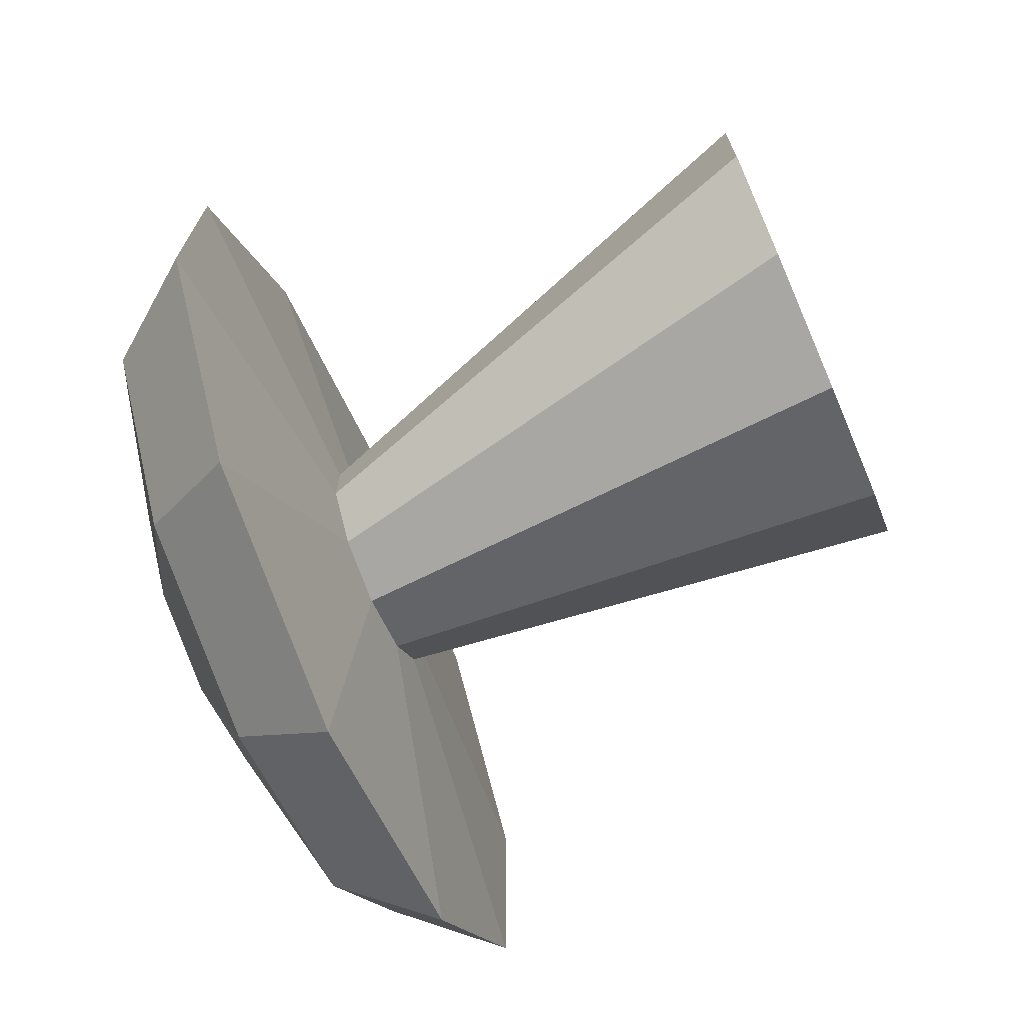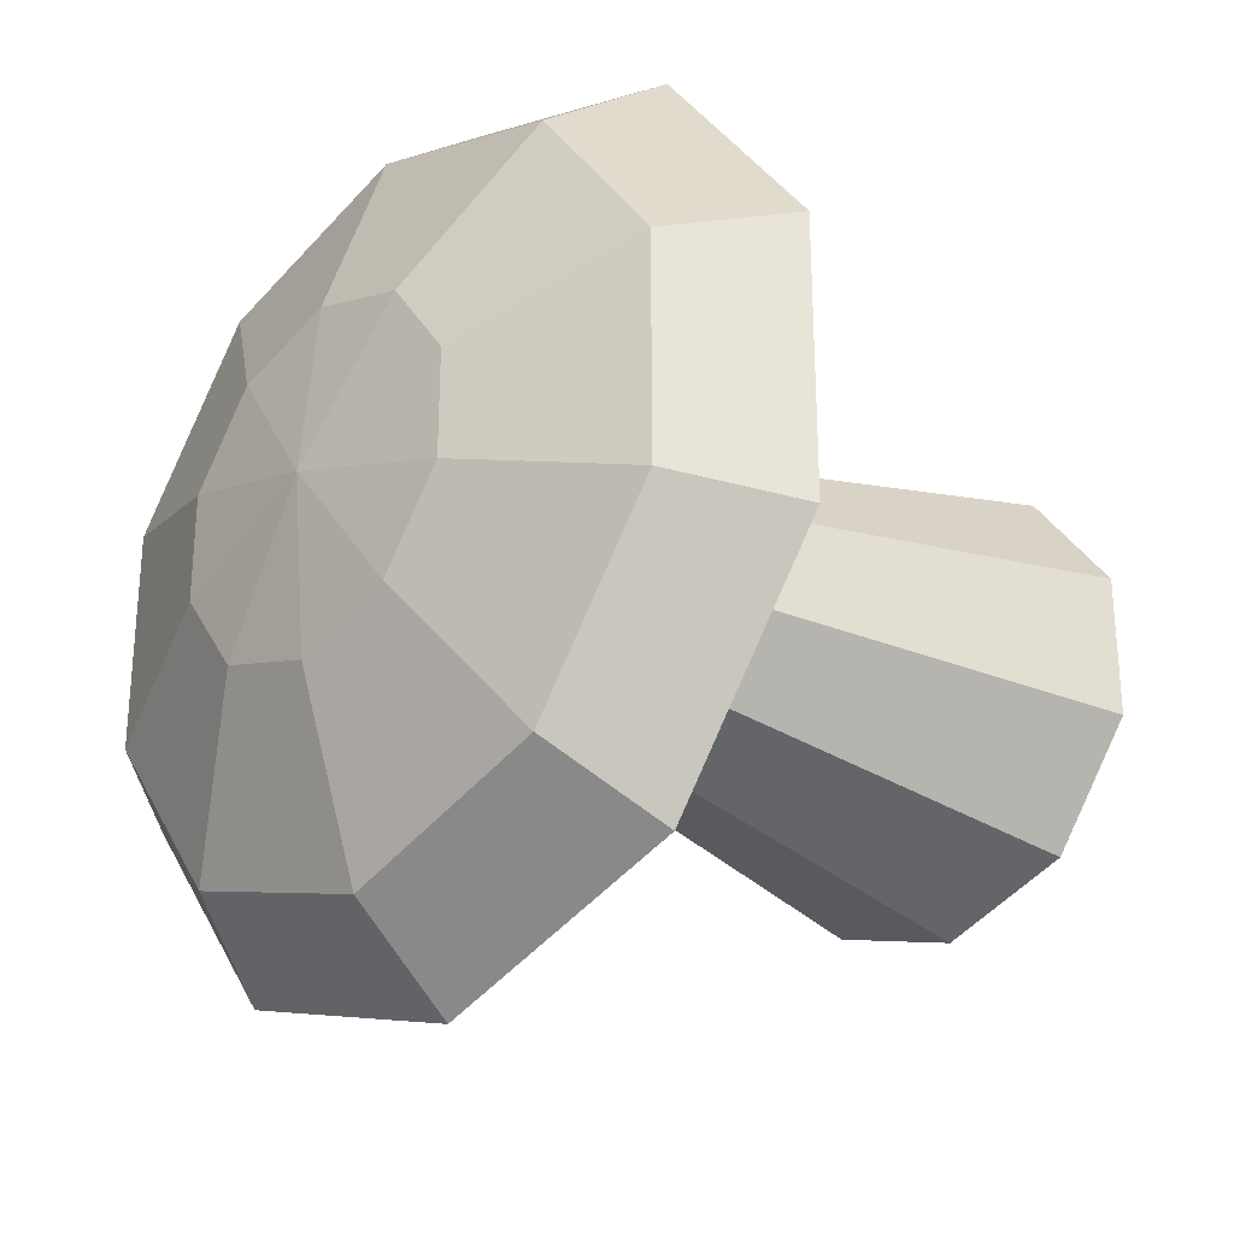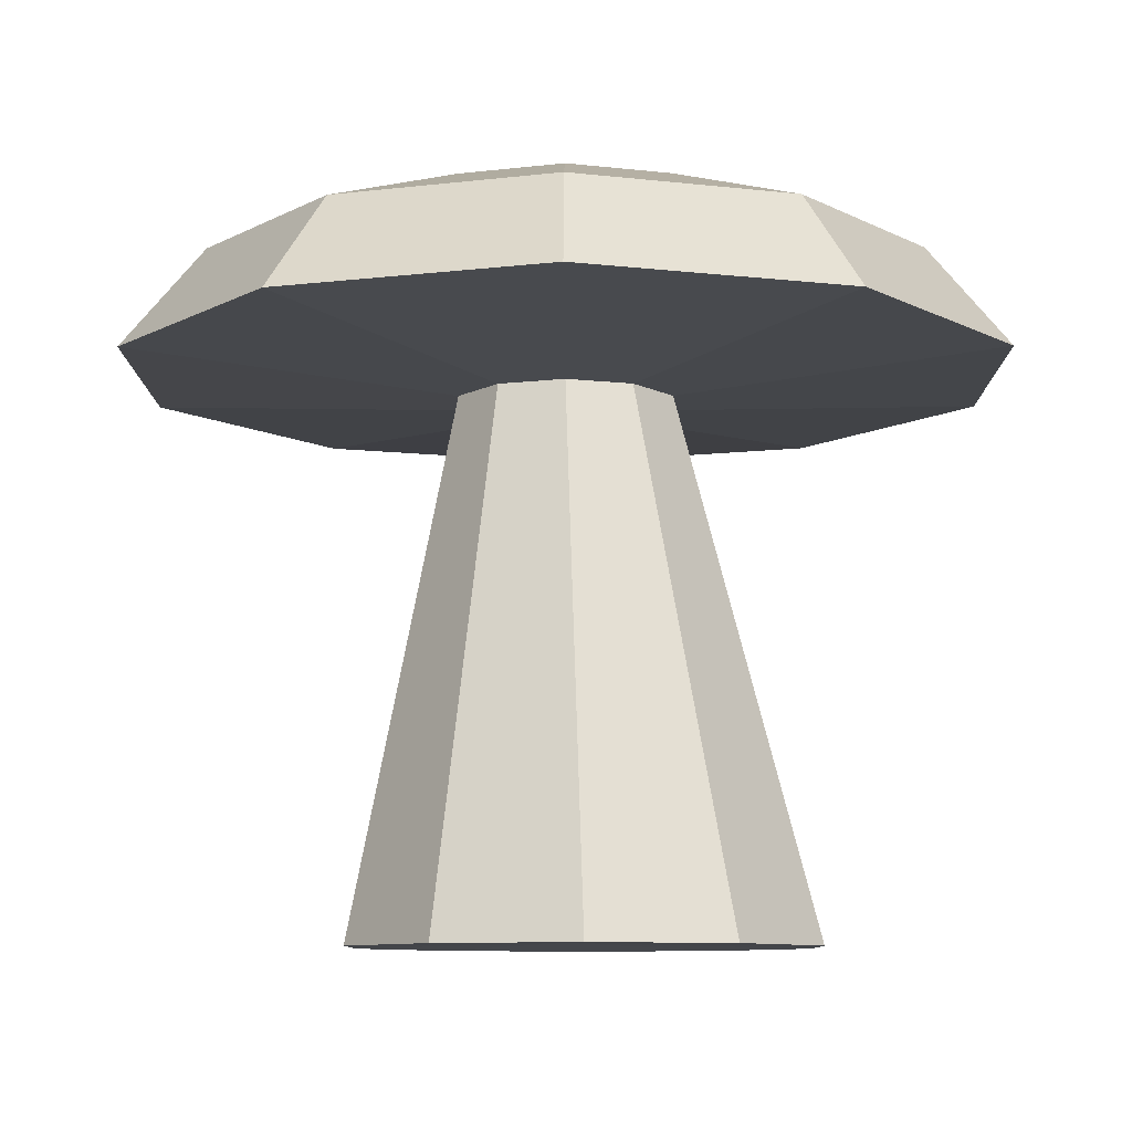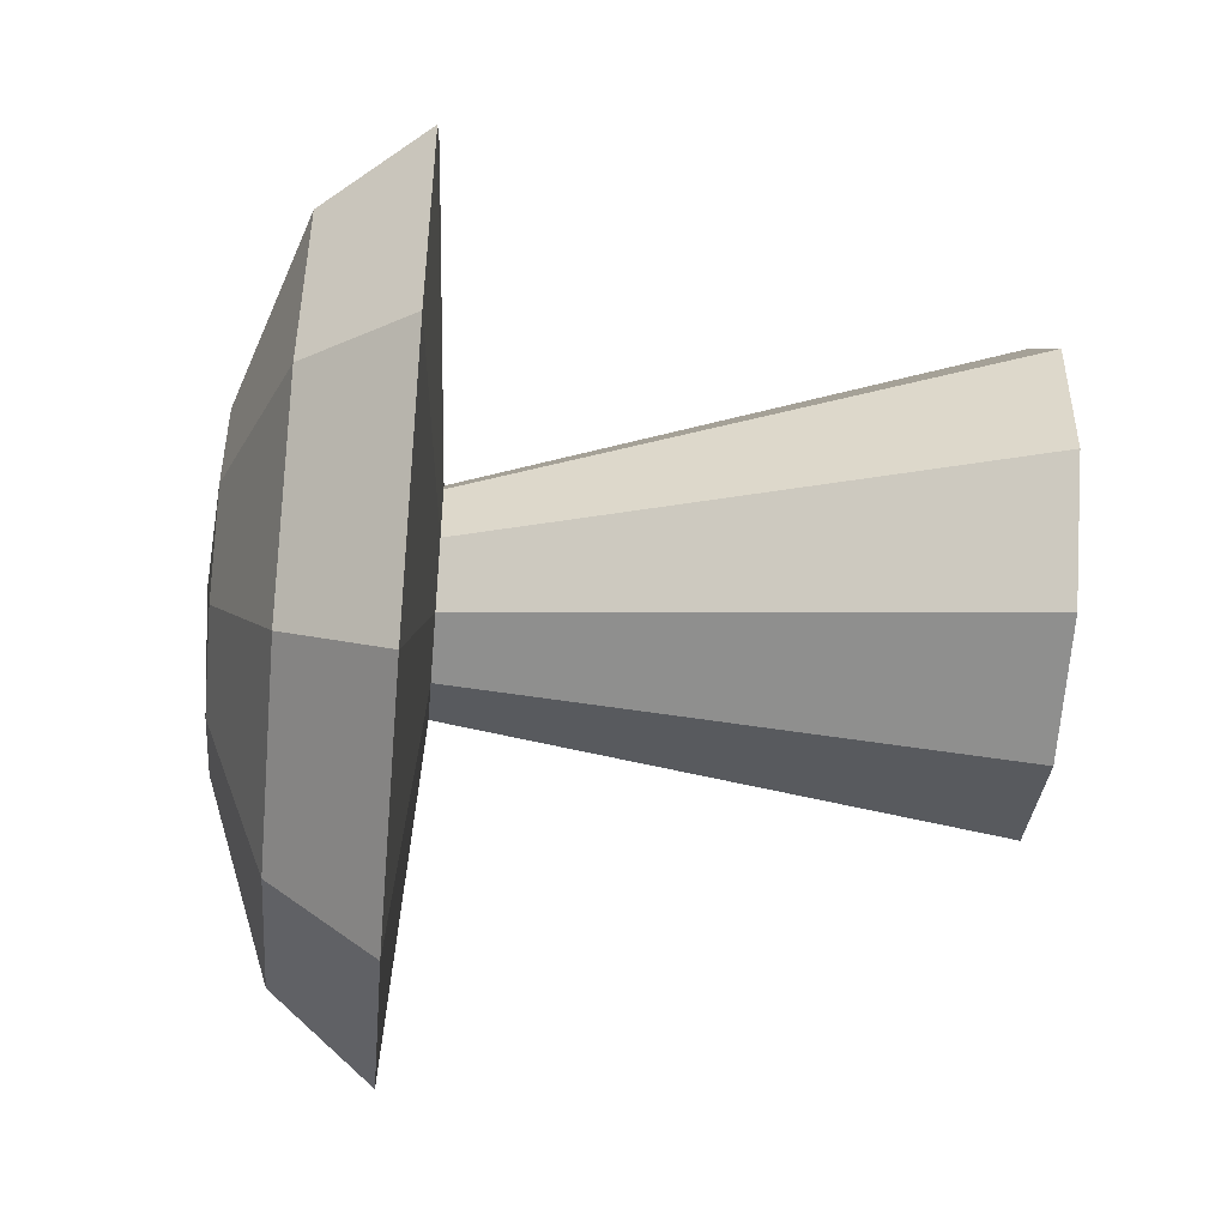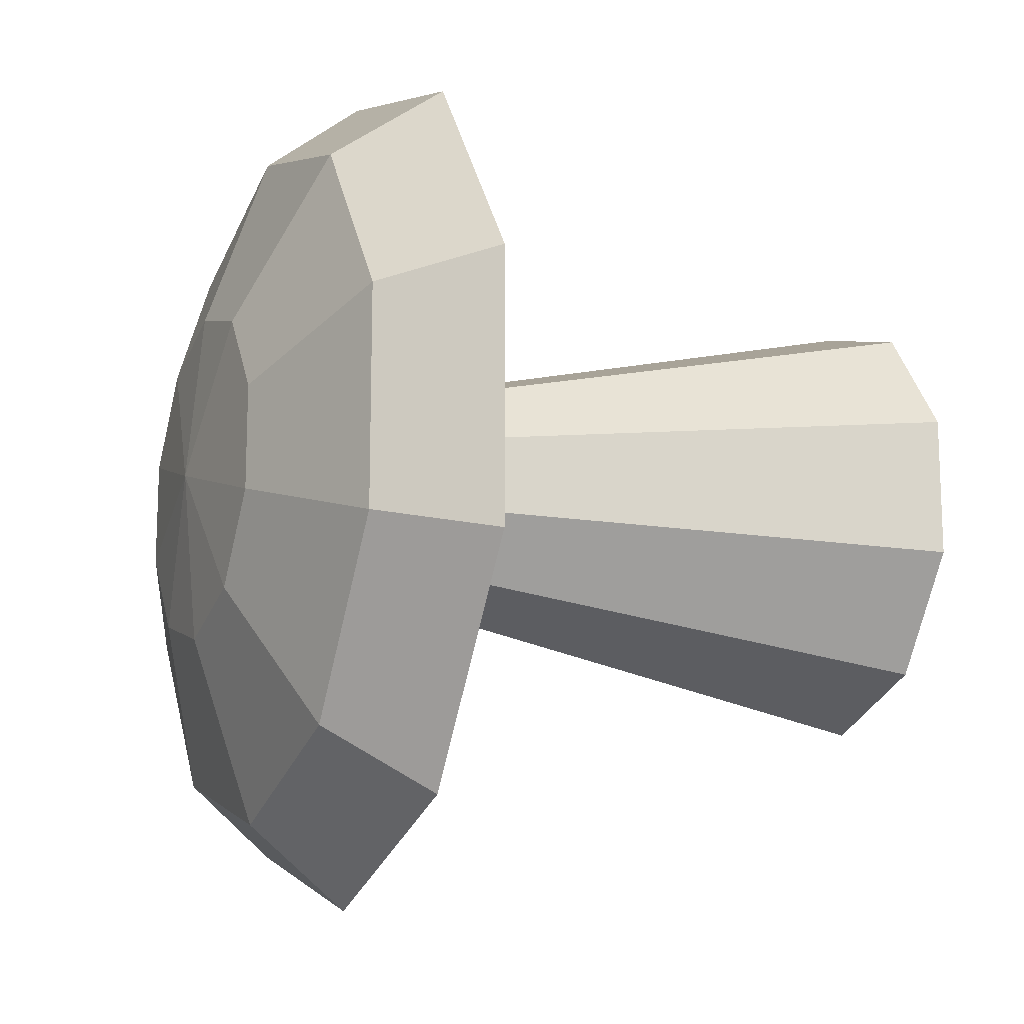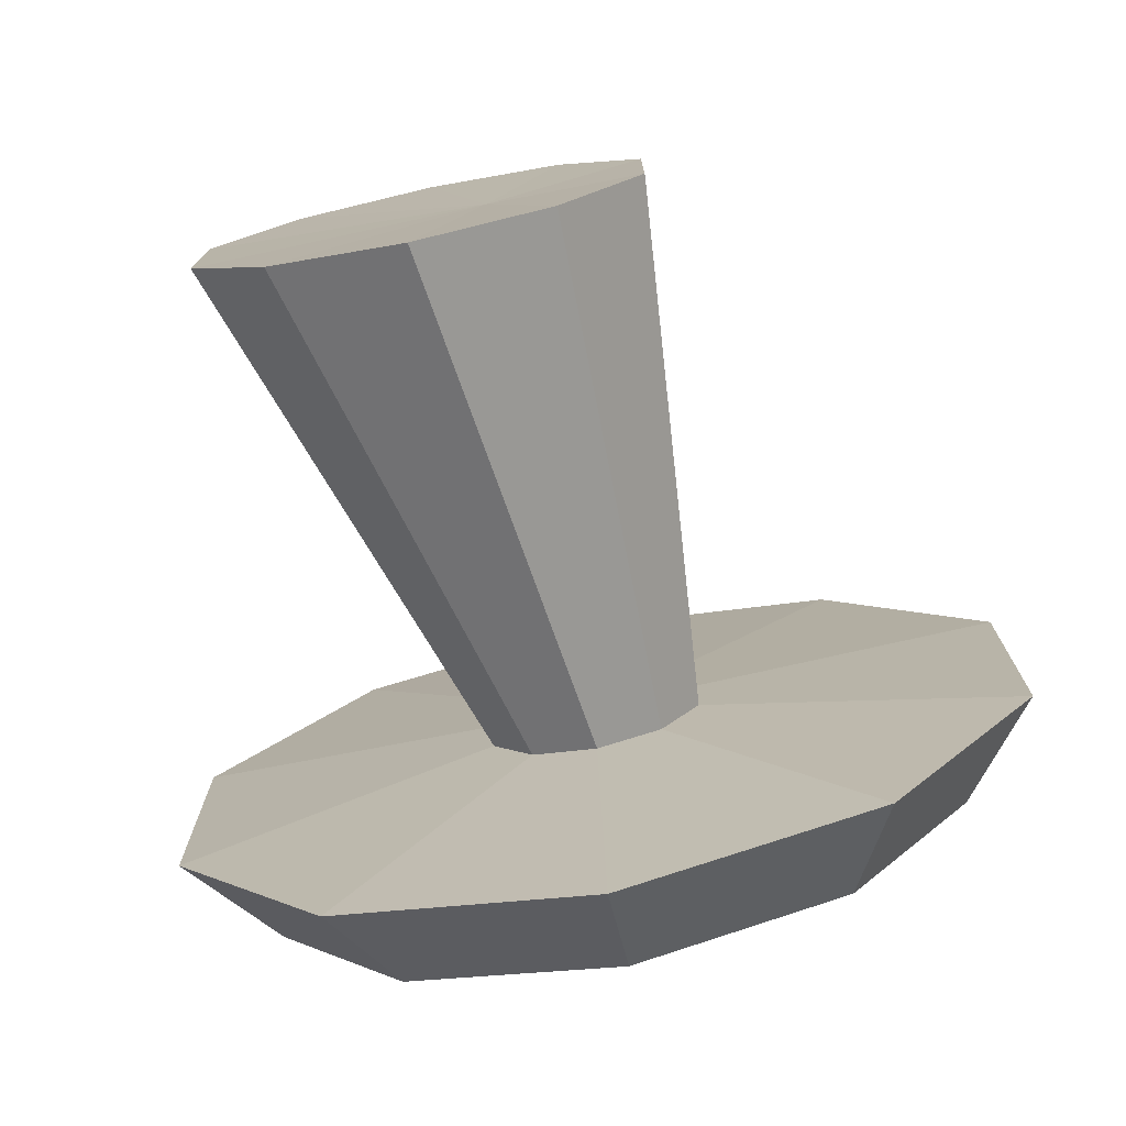
<metadata>
{"format":"obj","ext":"obj","renderer":"f3d","projection":"perspective","resolution":1024,"background":"white","views":[{"elev":-72.1,"azim":-66.8,"up":"+Z"},{"elev":-28.5,"azim":-133.7,"up":"+Z"},{"elev":-8.8,"azim":-107.7,"up":"+Y"},{"elev":-48.9,"azim":-95.0,"up":"+Z"},{"elev":-14.9,"azim":-113.2,"up":"+Z"},{"elev":-76.2,"azim":11.8,"up":"+Z"}]}
</metadata>
<code>
o Cylinder
v 1e-06 2.043 0
v 0 0 0
v 1e-06 2 -0.4793
v -0.1758 -0.01492 -0.6472
v -0.2817 2 -0.3877
v -0.5521 -0.01492 -0.525
v -0.4558 2 -0.1481
v -0.7846 -0.01492 -0.205
v -0.4558 2 0.1481
v -0.7846 -0.01492 0.1906
v -0.2817 2 0.3877
v -0.5521 -0.01492 0.5107
v 1e-06 2 0.4793
v -0.1758 -0.01492 0.6329
v 0.2817 2 0.3877
v 0.2004 -0.01493 0.5107
v 0.4558 2 0.1481
v 0.4329 -0.01493 0.1906
v 0.4558 2 -0.1481
v 0.4329 -0.01493 -0.205
v 0.2817 2 -0.3877
v 0.2004 -0.01492 -0.525
v 1e-06 1.82 -1
v -0.5878 1.82 -0.809
v -0.9511 1.82 -0.309
v -0.9511 1.82 0.309
v -0.5878 1.82 0.809
v 1e-06 1.82 1
v 0.5878 1.82 0.809
v 0.9511 1.82 0.309
v 0.9511 1.82 -0.309
v 0.5878 1.82 -0.809
v 1e-06 1.536 -1.23
v -0.723 1.536 -0.9951
v -1.17 1.536 -0.3801
v -1.17 1.536 0.3801
v -0.723 1.536 0.9951
v 1e-06 1.536 1.23
v 0.723 1.536 0.9951
v 1.17 1.536 0.3801
v 1.17 1.536 -0.3801
v 0.723 1.536 -0.9951
v 0 1.465 -0.3055
v -0.1796 1.465 -0.2471
v -0.2905 1.465 -0.0944
v -0.2905 1.465 0.0944
v -0.1796 1.465 0.2471
v 0 1.465 0.3055
v 0.1796 1.465 0.2471
v 0.2905 1.465 0.0944
v 0.2905 1.465 -0.0944
v 0.1796 1.465 -0.2471
f 1 3 5
f 2 6 4
f 43 4 6 44
f 1 5 7
f 2 8 6
f 44 6 8 45
f 1 7 9
f 2 10 8
f 45 8 10 46
f 1 9 11
f 2 12 10
f 46 10 12 47
f 1 11 13
f 2 14 12
f 47 12 14 48
f 1 13 15
f 2 16 14
f 48 14 16 49
f 1 15 17
f 2 18 16
f 49 16 18 50
f 1 17 19
f 2 20 18
f 50 18 20 51
f 1 19 21
f 2 22 20
f 51 20 22 52
f 1 21 3
f 2 4 22
f 52 22 4 43
f 21 32 23 3
f 19 31 32 21
f 17 30 31 19
f 15 29 30 17
f 13 28 29 15
f 11 27 28 13
f 9 26 27 11
f 7 25 26 9
f 5 24 25 7
f 3 23 24 5
f 32 42 33 23
f 31 41 42 32
f 30 40 41 31
f 29 39 40 30
f 28 38 39 29
f 27 37 38 28
f 26 36 37 27
f 25 35 36 26
f 24 34 35 25
f 23 33 34 24
f 42 52 43 33
f 41 51 52 42
f 40 50 51 41
f 39 49 50 40
f 38 48 49 39
f 37 47 48 38
f 36 46 47 37
f 35 45 46 36
f 34 44 45 35
f 33 43 44 34

</code>
